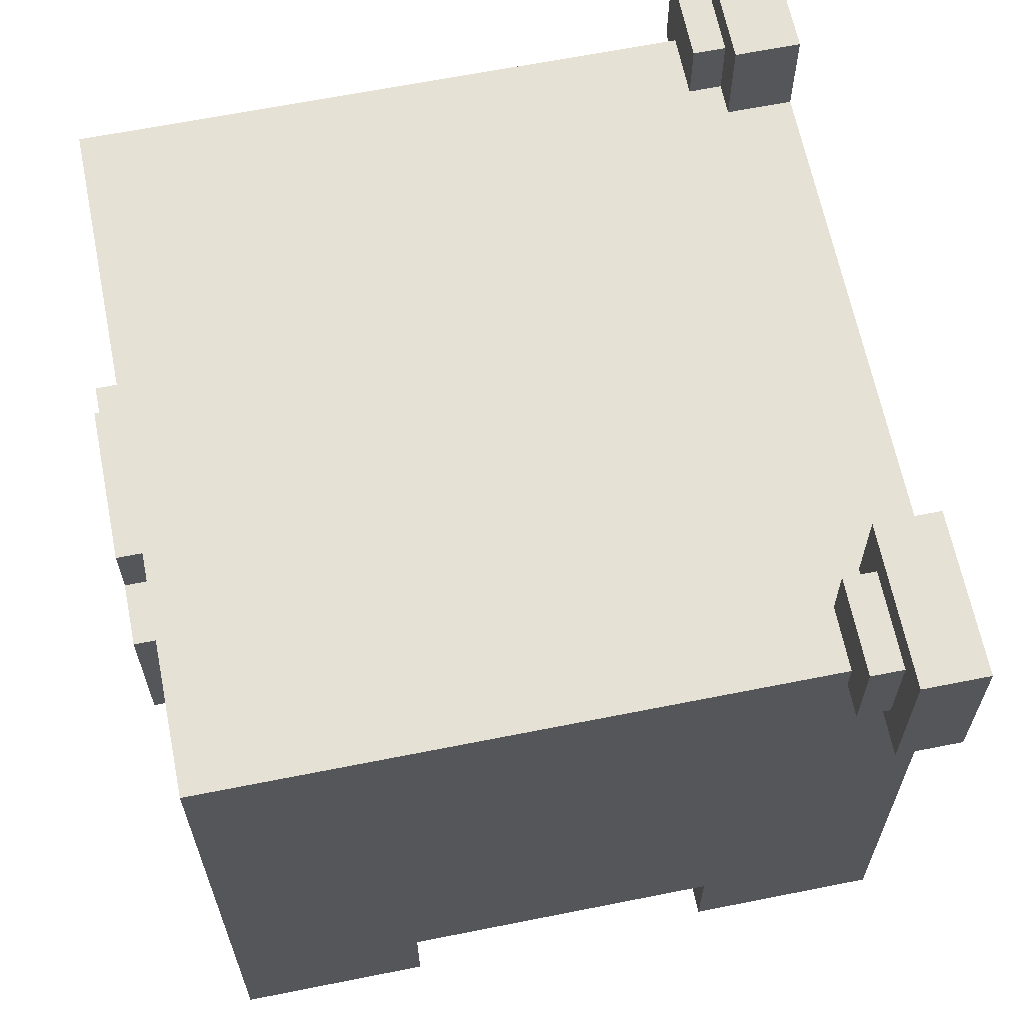
<metadata>
{"format":"obj","ext":"obj","renderer":"f3d","projection":"perspective","resolution":1024,"background":"white","views":[{"elev":64.2,"azim":78.6,"up":"+Y"}]}
</metadata>
<code>
o Pig
v -1.3 -0.3 -1
v -1.3 -0.3 -1.2
v -1.3 0.2 -1
v -1.3 0.2 -1.2
v -1.2 -0.2 -0.9
v -1.2 -0.2 -1
v -1.2 0.1 -0.9
v -1.2 0.1 -1
v -1.1 -2.2 1
v -1.1 -2.2 0.4
v -1.1 -2.2 -0.6
v -1.1 -2.2 -1.2
v -1.1 -1.9 0.4
v -1.1 -1.9 -0.6
v -1.1 -1.5 0.1
v -1.1 -1.5 0
v -1.1 -1.5 -0.2
v -1.1 -1.5 -0.4
v -1.1 -1.4 1
v -1.1 -1.4 0.7
v -1.1 -1.4 0
v -1.1 -1.4 -0.2
v -1.1 -1.4 -0.4
v -1.1 -1.4 -0.5
v -1.1 -1.4 -0.8
v -1.1 -1.4 -1.2
v -1.1 -1.3 0.7
v -1.1 -1.3 0.1
v -1.1 -1.3 -0.5
v -1.1 -1.3 -0.8
v -1.1 -0.3 -1
v -1.1 -0.3 -1.2
v -1.1 -0.2 -0.9
v -1.1 -0.2 -1
v -1.1 -0.1 1
v -1.1 -0.1 -0.9
v -0.9 -0.2 -1.1
v -0.9 -0.2 -1.2
v -0.9 0.1 -1.1
v -0.9 0.1 -1.2
v -0.5 -0.8 1.1
v -0.5 -0.8 1
v -0.5 -0.6 1.1
v -0.5 -0.6 1
v -0.4 -1.3 -1.2
v -0.4 -1.3 -1.4
v -0.4 -0.9 -1.2
v -0.4 -0.9 -1.4
v -0.3 -1 1.1
v -0.3 -1 1
v -0.3 -0.9 1.1
v -0.3 -0.9 1
v -0.3 -0.8 1.1
v -0.3 -0.8 1
v -0.3 -0.8 -1.1
v -0.3 -0.8 -1.2
v -0.3 -0.6 1.1
v -0.3 -0.6 1
v -0.3 -0.6 -1.1
v -0.3 -0.5 1.1
v -0.3 -0.5 1
v -0.3 -0.4 1.1
v -0.3 -0.4 1
v -0.3 -0.4 -1.1
v -0.3 -0.4 -1.2
v -0.2 -1.3 1.1
v -0.2 -1.3 1
v -0.2 -1.2 1.1
v -0.2 -1.2 1
v -0.2 -1.1 1.1
v -0.2 -1.1 1
v -0.1 -1.2 -1.2
v -0.1 -1.2 -1.4
v -0.1 -1 -1.2
v -0.1 -1 -1.4
v 0.2 -1.1 1.1
v 0.2 -1.1 1
v 0.2 -1 1.1
v 0.2 -1 1
v 0.2 -0.7 1.1
v 0.2 -0.7 1
v 0.2 -0.6 1.1
v 0.2 -0.6 1
v 0.3 -1.2 -1.2
v 0.3 -1.2 -1.4
v 0.3 -1 -1.2
v 0.3 -1 -1.4
v 0.6 -2.2 1
v 0.6 -2.2 0.4
v 0.6 -2.2 -0.6
v 0.6 -2.2 -1.2
v 0.6 -1.9 1
v 0.6 -1.9 0.4
v 0.6 -1.9 -0.6
v 0.6 -1.9 -1.2
v 0.7 -0.8 -1.1
v 0.7 -0.8 -1.2
v 0.7 -0.4 -1.1
v 0.7 -0.4 -1.2
v 0.8 -0.1 -1
v 0.8 -0.1 -1.2
v 0.8 0.2 -1
v 0.8 0.2 -1.2
v 0.9 -0.1 -0.9
v 0.9 -0.1 -1
v 0.9 0.1 -0.9
v 0.9 0.1 -1
v 1.2 -0.2 -1.1
v 1.2 -0.2 -1.2
v 1.2 0.1 -1.1
v 1.2 0.1 -1.2
v -1.2 -0.2 -1.1
v -1.2 -0.2 -1.2
v -1.2 0.1 -1.1
v -1.2 0.1 -1.2
v -0.9 -0.1 -0.9
v -0.9 -0.1 -1
v -0.9 0.1 -0.9
v -0.9 0.1 -1
v -0.8 -0.1 -1
v -0.8 -0.1 -1.2
v -0.8 0.2 -1
v -0.8 0.2 -1.2
v -0.7 -0.8 -1.1
v -0.7 -0.8 -1.2
v -0.7 -0.4 -1.1
v -0.7 -0.4 -1.2
v -0.6 -2.2 1
v -0.6 -2.2 0.4
v -0.6 -2.2 -0.6
v -0.6 -2.2 -1.2
v -0.6 -1.9 1
v -0.6 -1.9 0.4
v -0.6 -1.9 -0.6
v -0.6 -1.9 -1.2
v -0.3 -1.2 -1.2
v -0.3 -1.2 -1.4
v -0.3 -1 -1.2
v -0.3 -1 -1.4
v -0.3 -0.8 1.1
v -0.3 -0.8 1
v -0.3 -0.7 1.1
v -0.3 -0.7 1
v -0.3 -0.6 1.1
v -0.3 -0.6 1
v -0.1 -1 1.1
v -0.1 -1 1
v -0.1 -0.8 1.1
v -0.1 -0.8 1
v 0.1 -1.2 -1.2
v 0.1 -1.2 -1.4
v 0.1 -1 -1.2
v 0.1 -1 -1.4
v 0.2 -1.3 1.1
v 0.2 -1.3 1
v 0.2 -1.1 1.1
v 0.2 -1.1 1
v 0.2 -0.6 1.1
v 0.2 -0.6 1
v 0.2 -0.4 1.1
v 0.2 -0.4 1
v 0.3 -0.8 -1.1
v 0.3 -0.8 -1.2
v 0.3 -0.6 -1.1
v 0.3 -0.4 -1.1
v 0.3 -0.4 -1.2
v 0.4 -1.3 -1.2
v 0.4 -1.3 -1.4
v 0.4 -1.1 1.1
v 0.4 -1.1 1
v 0.4 -0.9 -1.2
v 0.4 -0.9 -1.4
v 0.4 -0.6 1.1
v 0.4 -0.6 1
v 0.9 -0.2 -1.1
v 0.9 -0.2 -1.2
v 0.9 0.1 -1.1
v 0.9 0.1 -1.2
v 1.1 -2.2 1
v 1.1 -2.2 0.4
v 1.1 -2.2 -0.6
v 1.1 -2.2 -1.2
v 1.1 -1.9 0.4
v 1.1 -1.9 -0.6
v 1.1 -1.5 0.1
v 1.1 -1.5 -0.6
v 1.1 -1.5 -1
v 1.1 -1.5 -1.2
v 1.1 -1.4 1
v 1.1 -1.4 0.6
v 1.1 -1.4 -0.6
v 1.1 -1.4 -1
v 1.1 -1.3 0.6
v 1.1 -1.3 0.1
v 1.1 -0.3 -1
v 1.1 -0.3 -1.2
v 1.1 -0.2 -0.9
v 1.1 -0.2 -1
v 1.1 -0.1 1
v 1.1 -0.1 -0.9
v 1.2 -0.2 -0.9
v 1.2 -0.2 -1
v 1.2 0.1 -0.9
v 1.2 0.1 -1
v 1.3 -0.3 -1
v 1.3 -0.3 -1.2
v 1.3 0.2 -1
v 1.3 0.2 -1.2
v -0.5 -0.8 1.1
v -0.5 -0.6 1.1
v -0.4 -0.8 1.1
v -0.4 -0.7 1.1
v -0.3 -1 1.1
v -0.3 -0.9 1.1
v -0.3 -0.8 1.1
v -0.3 -0.7 1.1
v -0.3 -0.6 1.1
v -0.3 -0.5 1.1
v -0.3 -0.4 1.1
v -0.2 -1.3 1.1
v -0.2 -1.2 1.1
v -0.2 -1.1 1.1
v -0.2 -0.9 1.1
v -0.2 -0.8 1.1
v -0.1 -1 1.1
v -0.1 -0.8 1.1
v 0.1 -1.2 1.1
v 0.1 -1.1 1.1
v 0.1 -0.6 1.1
v 0.1 -0.5 1.1
v 0.2 -1.3 1.1
v 0.2 -1.1 1.1
v 0.2 -1 1.1
v 0.2 -0.7 1.1
v 0.2 -0.6 1.1
v 0.2 -0.4 1.1
v 0.3 -1 1.1
v 0.3 -0.7 1.1
v 0.4 -1.1 1.1
v 0.4 -0.6 1.1
v -1.1 -2.2 1
v -1.1 -1.4 1
v -1.1 -0.1 1
v -1 -1.4 1
v -1 -1.3 1
v -0.6 -2.2 1
v -0.6 -1.9 1
v -0.6 -1.4 1
v -0.6 -1.3 1
v -0.5 -0.8 1
v -0.5 -0.6 1
v -0.4 -0.8 1
v -0.3 -1 1
v -0.3 -0.9 1
v -0.3 -0.8 1
v -0.3 -0.7 1
v -0.3 -0.6 1
v -0.3 -0.5 1
v -0.3 -0.4 1
v -0.2 -1.3 1
v -0.2 -1.2 1
v -0.2 -1.1 1
v -0.2 -0.8 1
v -0.1 -1 1
v -0.1 -0.8 1
v 0.1 -1.1 1
v 0.1 -0.6 1
v 0.2 -1.3 1
v 0.2 -1.1 1
v 0.2 -1 1
v 0.2 -0.7 1
v 0.2 -0.6 1
v 0.2 -0.4 1
v 0.4 -1.1 1
v 0.4 -0.6 1
v 0.6 -2.2 1
v 0.6 -1.9 1
v 0.6 -1.4 1
v 0.6 -1.3 1
v 1 -1.4 1
v 1 -1.3 1
v 1.1 -2.2 1
v 1.1 -1.4 1
v 1.1 -0.1 1
v -1.1 -2.2 -0.6
v -1.1 -1.9 -0.6
v -0.6 -2.2 -0.6
v -0.6 -1.9 -0.6
v 0.6 -2.2 -0.6
v 0.6 -1.9 -0.6
v 1.1 -2.2 -0.6
v 1.1 -1.9 -0.6
v -1.2 -0.2 -0.9
v -1.2 0.1 -0.9
v -1.1 -0.2 -0.9
v -1.1 -0.1 -0.9
v -0.9 -0.1 -0.9
v -0.9 0.1 -0.9
v 0.9 -0.1 -0.9
v 0.9 0.1 -0.9
v 1.1 -0.2 -0.9
v 1.1 -0.1 -0.9
v 1.2 -0.2 -0.9
v 1.2 0.1 -0.9
v -1.3 -0.3 -1
v -1.3 0.2 -1
v -1.2 -0.2 -1
v -1.2 0.1 -1
v -1.1 -0.3 -1
v -1.1 -0.2 -1
v -0.9 -0.1 -1
v -0.9 0.1 -1
v -0.8 -0.1 -1
v -0.8 0.2 -1
v 0.8 -0.1 -1
v 0.8 0.2 -1
v 0.9 -0.1 -1
v 0.9 0.1 -1
v 1.1 -0.3 -1
v 1.1 -0.2 -1
v 1.2 -0.2 -1
v 1.2 0.1 -1
v 1.3 -0.3 -1
v 1.3 0.2 -1
v -1.1 -2.2 0.4
v -1.1 -1.9 0.4
v -0.6 -2.2 0.4
v -0.6 -1.9 0.4
v 0.6 -2.2 0.4
v 0.6 -1.9 0.4
v 1.1 -2.2 0.4
v 1.1 -1.9 0.4
v -1.2 -0.2 -1.1
v -1.2 0.1 -1.1
v -0.9 -0.2 -1.1
v -0.9 0.1 -1.1
v -0.7 -0.8 -1.1
v -0.7 -0.4 -1.1
v -0.5 -0.8 -1.1
v -0.5 -0.6 -1.1
v -0.3 -0.8 -1.1
v -0.3 -0.6 -1.1
v -0.3 -0.4 -1.1
v 0.3 -0.8 -1.1
v 0.3 -0.6 -1.1
v 0.3 -0.4 -1.1
v 0.5 -0.8 -1.1
v 0.5 -0.6 -1.1
v 0.7 -0.8 -1.1
v 0.7 -0.4 -1.1
v 0.9 -0.2 -1.1
v 0.9 0.1 -1.1
v 1.2 -0.2 -1.1
v 1.2 0.1 -1.1
v -1.3 -0.3 -1.2
v -1.3 0.2 -1.2
v -1.2 -0.2 -1.2
v -1.2 0.1 -1.2
v -1.1 -2.2 -1.2
v -1.1 -1.4 -1.2
v -1.1 -0.3 -1.2
v -0.9 -0.2 -1.2
v -0.9 0.1 -1.2
v -0.8 -1.5 -1.2
v -0.8 -1.4 -1.2
v -0.8 -0.1 -1.2
v -0.8 0.2 -1.2
v -0.7 -0.8 -1.2
v -0.7 -0.4 -1.2
v -0.6 -2.2 -1.2
v -0.6 -1.9 -1.2
v -0.4 -1.3 -1.2
v -0.4 -0.9 -1.2
v -0.3 -1.2 -1.2
v -0.3 -1 -1.2
v -0.3 -0.8 -1.2
v -0.3 -0.4 -1.2
v -0.1 -1.2 -1.2
v -0.1 -1 -1.2
v 0 -1.6 -1.2
v 0 -1.5 -1.2
v 0.1 -1.2 -1.2
v 0.1 -1 -1.2
v 0.3 -1.2 -1.2
v 0.3 -1 -1.2
v 0.3 -0.8 -1.2
v 0.3 -0.4 -1.2
v 0.4 -1.3 -1.2
v 0.4 -0.9 -1.2
v 0.6 -2.2 -1.2
v 0.6 -1.9 -1.2
v 0.6 -1.6 -1.2
v 0.6 -1.4 -1.2
v 0.7 -0.8 -1.2
v 0.7 -0.4 -1.2
v 0.8 -1.5 -1.2
v 0.8 -1.4 -1.2
v 0.8 -0.1 -1.2
v 0.8 0.2 -1.2
v 0.9 -0.2 -1.2
v 0.9 0.1 -1.2
v 1.1 -2.2 -1.2
v 1.1 -1.5 -1.2
v 1.1 -0.3 -1.2
v 1.2 -0.2 -1.2
v 1.2 0.1 -1.2
v 1.3 -0.3 -1.2
v 1.3 0.2 -1.2
v -0.4 -1.3 -1.4
v -0.4 -0.9 -1.4
v -0.3 -1.2 -1.4
v -0.3 -1 -1.4
v -0.1 -1.2 -1.4
v -0.1 -1 -1.4
v 0.1 -1.2 -1.4
v 0.1 -1 -1.4
v 0.3 -1.2 -1.4
v 0.3 -1 -1.4
v 0.4 -1.3 -1.4
v 0.4 -0.9 -1.4
v -1.1 -2.2 1
v -0.6 -2.2 1
v 0.6 -2.2 1
v 1.1 -2.2 1
v -1.1 -2.2 0.4
v -0.6 -2.2 0.4
v 0.6 -2.2 0.4
v 1.1 -2.2 0.4
v -1.1 -2.2 -0.6
v -0.6 -2.2 -0.6
v 0.6 -2.2 -0.6
v 1.1 -2.2 -0.6
v -1.1 -2.2 -1.2
v -0.6 -2.2 -1.2
v 0.6 -2.2 -1.2
v 1.1 -2.2 -1.2
v -0.6 -1.9 1
v 0.6 -1.9 1
v -1.1 -1.9 0.4
v -0.6 -1.9 0.4
v 0.6 -1.9 0.4
v 1.1 -1.9 0.4
v -1.1 -1.9 -0.6
v -0.6 -1.9 -0.6
v 0.6 -1.9 -0.6
v 1.1 -1.9 -0.6
v -0.6 -1.9 -1.2
v 0.6 -1.9 -1.2
v -0.2 -1.3 1.1
v 0.2 -1.3 1.1
v -0.2 -1.3 1
v 0.2 -1.3 1
v -0.4 -1.3 -1.2
v 0.4 -1.3 -1.2
v -0.4 -1.3 -1.4
v 0.4 -1.3 -1.4
v 0.2 -1.1 1.1
v 0.4 -1.1 1.1
v 0.2 -1.1 1
v 0.4 -1.1 1
v -0.3 -1 1.1
v -0.1 -1 1.1
v -0.3 -1 1
v -0.1 -1 1
v -0.3 -1 -1.2
v -0.1 -1 -1.2
v 0.1 -1 -1.2
v 0.3 -1 -1.2
v -0.3 -1 -1.4
v -0.1 -1 -1.4
v 0.1 -1 -1.4
v 0.3 -1 -1.4
v -0.5 -0.8 1.1
v -0.4 -0.8 1.1
v -0.3 -0.8 1.1
v -0.5 -0.8 1
v -0.4 -0.8 1
v -0.3 -0.8 1
v -0.3 -0.6 1.1
v 0.1 -0.6 1.1
v 0.2 -0.6 1.1
v -0.3 -0.6 1
v 0.1 -0.6 1
v 0.2 -0.6 1
v -0.7 -0.4 -1.1
v -0.3 -0.4 -1.1
v 0.3 -0.4 -1.1
v 0.7 -0.4 -1.1
v -0.7 -0.4 -1.2
v -0.3 -0.4 -1.2
v 0.3 -0.4 -1.2
v 0.7 -0.4 -1.2
v -1.3 -0.3 -1
v -1.1 -0.3 -1
v 1.1 -0.3 -1
v 1.3 -0.3 -1
v -1.3 -0.3 -1.2
v -1.1 -0.3 -1.2
v 1.1 -0.3 -1.2
v 1.3 -0.3 -1.2
v -1.2 -0.2 -0.9
v -1.1 -0.2 -0.9
v 1.1 -0.2 -0.9
v 1.2 -0.2 -0.9
v -1.2 -0.2 -1
v -1.1 -0.2 -1
v 1.1 -0.2 -1
v 1.2 -0.2 -1
v -1.2 0.1 -1.1
v -0.9 0.1 -1.1
v 0.9 0.1 -1.1
v 1.2 0.1 -1.1
v -1.2 0.1 -1.2
v -0.9 0.1 -1.2
v 0.9 0.1 -1.2
v 1.2 0.1 -1.2
v -0.3 -1.2 -1.2
v -0.1 -1.2 -1.2
v 0.1 -1.2 -1.2
v 0.3 -1.2 -1.2
v -0.3 -1.2 -1.4
v -0.1 -1.2 -1.4
v 0.1 -1.2 -1.4
v 0.3 -1.2 -1.4
v -0.2 -1.1 1.1
v 0.1 -1.1 1.1
v 0.2 -1.1 1.1
v -0.2 -1.1 1
v 0.1 -1.1 1
v 0.2 -1.1 1
v -0.4 -0.9 -1.2
v 0.4 -0.9 -1.2
v -0.4 -0.9 -1.4
v 0.4 -0.9 -1.4
v -0.3 -0.8 1.1
v -0.2 -0.8 1.1
v -0.1 -0.8 1.1
v -0.3 -0.8 1
v -0.2 -0.8 1
v -0.1 -0.8 1
v -0.7 -0.8 -1.1
v -0.5 -0.8 -1.1
v -0.3 -0.8 -1.1
v 0.3 -0.8 -1.1
v 0.5 -0.8 -1.1
v 0.7 -0.8 -1.1
v -0.7 -0.8 -1.2
v -0.3 -0.8 -1.2
v 0.3 -0.8 -1.2
v 0.7 -0.8 -1.2
v -0.5 -0.6 1.1
v -0.3 -0.6 1.1
v 0.2 -0.6 1.1
v 0.4 -0.6 1.1
v -0.5 -0.6 1
v -0.3 -0.6 1
v 0.2 -0.6 1
v 0.4 -0.6 1
v -0.3 -0.4 1.1
v 0.2 -0.4 1.1
v -0.3 -0.4 1
v 0.2 -0.4 1
v -1.2 -0.2 -1.1
v -0.9 -0.2 -1.1
v 0.9 -0.2 -1.1
v 1.2 -0.2 -1.1
v -1.2 -0.2 -1.2
v -0.9 -0.2 -1.2
v 0.9 -0.2 -1.2
v 1.2 -0.2 -1.2
v -1.1 -0.1 1
v 1.1 -0.1 1
v -1.1 -0.1 -0.9
v -0.9 -0.1 -0.9
v 0.9 -0.1 -0.9
v 1.1 -0.1 -0.9
v -0.9 -0.1 -1
v -0.8 -0.1 -1
v 0.8 -0.1 -1
v 0.9 -0.1 -1
v -0.8 -0.1 -1.2
v 0.8 -0.1 -1.2
v -1.2 0.1 -0.9
v -0.9 0.1 -0.9
v 0.9 0.1 -0.9
v 1.2 0.1 -0.9
v -1.2 0.1 -1
v -0.9 0.1 -1
v 0.9 0.1 -1
v 1.2 0.1 -1
v -1.3 0.2 -1
v -0.8 0.2 -1
v 0.8 0.2 -1
v 1.3 0.2 -1
v -1.3 0.2 -1.2
v -0.8 0.2 -1.2
v 0.8 0.2 -1.2
v 1.3 0.2 -1.2
f 3 2 1
f 4 2 3
f 7 6 5
f 8 6 7
f 13 10 9
f 14 12 11
f 15 14 13
f 16 14 15
f 17 14 16
f 18 14 17
f 19 13 9
f 19 15 13
f 20 15 19
f 21 16 15
f 21 17 16
f 22 18 17
f 22 17 21
f 23 14 18
f 23 18 22
f 24 14 23
f 25 12 14
f 25 14 24
f 26 12 25
f 27 15 20
f 27 20 19
f 28 22 21
f 28 15 27
f 28 24 23
f 28 21 15
f 28 23 22
f 29 25 24
f 29 24 28
f 30 26 25
f 30 25 29
f 31 28 27
f 31 26 30
f 31 30 29
f 31 29 28
f 32 26 31
f 33 31 27
f 34 31 33
f 35 27 19
f 35 33 27
f 36 33 35
f 39 38 37
f 40 38 39
f 43 42 41
f 44 42 43
f 47 46 45
f 48 46 47
f 51 50 49
f 52 50 51
f 53 52 51
f 54 52 53
f 59 56 55
f 60 58 57
f 61 58 60
f 62 61 60
f 63 61 62
f 64 56 59
f 65 56 64
f 68 67 66
f 69 67 68
f 70 69 68
f 71 69 70
f 74 73 72
f 75 73 74
f 78 77 76
f 79 77 78
f 80 79 78
f 81 79 80
f 82 81 80
f 83 81 82
f 86 85 84
f 87 85 86
f 92 89 88
f 93 89 92
f 94 91 90
f 95 91 94
f 98 97 96
f 99 97 98
f 102 101 100
f 103 101 102
f 106 105 104
f 107 105 106
f 110 109 108
f 111 109 110
f 112 113 114
f 114 113 115
f 116 117 118
f 118 117 119
f 120 121 122
f 122 121 123
f 124 125 126
f 126 125 127
f 128 129 132
f 132 129 133
f 130 131 134
f 134 131 135
f 136 137 138
f 138 137 139
f 140 141 142
f 142 141 143
f 142 143 144
f 144 143 145
f 146 147 148
f 148 147 149
f 150 151 152
f 152 151 153
f 154 155 156
f 156 155 157
f 158 159 160
f 160 159 161
f 162 163 164
f 164 163 165
f 165 163 166
f 167 168 171
f 171 168 172
f 169 170 173
f 173 170 174
f 175 176 177
f 177 176 178
f 179 180 183
f 181 182 184
f 183 184 185
f 184 182 186
f 185 184 186
f 186 182 187
f 187 182 188
f 179 183 189
f 183 185 189
f 189 185 190
f 185 186 191
f 186 187 191
f 187 188 192
f 191 187 192
f 190 185 193
f 189 190 193
f 185 191 194
f 193 185 194
f 191 192 194
f 192 188 195
f 194 192 195
f 193 194 195
f 195 188 196
f 193 195 197
f 197 195 198
f 189 193 199
f 193 197 199
f 199 197 200
f 201 202 203
f 203 202 204
f 205 206 207
f 207 206 208
f 211 210 209
f 212 210 211
f 215 212 211
f 216 210 212
f 216 212 215
f 217 210 216
f 223 214 213
f 223 215 214
f 224 215 223
f 225 223 213
f 225 224 223
f 226 224 225
f 227 222 221
f 227 221 220
f 228 222 227
f 229 218 217
f 230 219 218
f 230 218 229
f 231 228 227
f 231 227 220
f 232 228 231
f 235 230 229
f 236 219 230
f 236 230 235
f 237 234 233
f 237 233 232
f 238 235 234
f 238 234 237
f 239 237 232
f 239 238 237
f 240 235 238
f 240 238 239
f 244 242 241
f 244 243 242
f 245 243 244
f 246 244 241
f 246 245 244
f 247 245 246
f 248 245 247
f 249 243 245
f 249 245 248
f 250 243 249
f 250 249 248
f 251 243 250
f 252 250 248
f 253 252 248
f 254 252 253
f 255 252 254
f 257 243 251
f 258 243 257
f 259 243 258
f 260 253 248
f 261 253 260
f 262 253 261
f 263 256 255
f 263 257 256
f 264 253 262
f 265 257 263
f 266 264 262
f 266 265 264
f 267 257 265
f 267 265 266
f 268 260 248
f 269 267 266
f 270 267 269
f 271 267 270
f 272 267 271
f 273 243 259
f 274 269 268
f 275 273 272
f 277 248 247
f 278 275 274
f 278 274 268
f 278 248 277
f 278 268 248
f 279 275 278
f 280 277 276
f 280 278 277
f 280 279 278
f 281 275 279
f 281 279 280
f 282 280 276
f 283 281 280
f 283 280 282
f 284 275 281
f 284 281 283
f 284 243 273
f 284 273 275
f 287 286 285
f 288 286 287
f 291 290 289
f 292 290 291
f 295 294 293
f 296 294 295
f 297 294 296
f 298 294 297
f 302 300 299
f 303 302 301
f 304 300 302
f 304 302 303
f 307 306 305
f 308 306 307
f 309 307 305
f 310 307 309
f 312 306 308
f 313 312 311
f 314 306 312
f 314 312 313
f 317 316 315
f 318 316 317
f 321 320 319
f 322 316 318
f 323 321 319
f 323 322 321
f 324 316 322
f 324 322 323
f 325 326 327
f 327 326 328
f 329 330 331
f 331 330 332
f 333 334 335
f 335 334 336
f 337 338 339
f 339 338 340
f 339 340 341
f 340 338 342
f 341 340 342
f 342 338 343
f 344 345 347
f 345 346 348
f 347 345 348
f 347 348 349
f 348 346 350
f 349 348 350
f 351 352 353
f 353 352 354
f 355 356 357
f 357 356 358
f 355 357 361
f 361 357 362
f 360 361 362
f 358 356 363
f 359 360 364
f 362 363 365
f 364 360 365
f 360 362 365
f 365 363 366
f 363 356 367
f 366 363 367
f 365 366 368
f 364 365 368
f 368 366 369
f 359 364 370
f 370 364 371
f 364 368 372
f 372 368 373
f 373 368 376
f 369 366 377
f 374 375 378
f 378 375 379
f 371 364 380
f 364 372 381
f 380 364 381
f 382 383 384
f 384 383 385
f 373 376 386
f 376 377 386
f 377 366 387
f 386 377 387
f 381 372 388
f 380 381 388
f 373 386 389
f 371 380 391
f 388 389 392
f 380 388 392
f 391 380 392
f 392 389 393
f 389 386 394
f 393 389 394
f 387 366 395
f 390 391 396
f 392 393 396
f 391 392 396
f 393 394 397
f 396 393 397
f 394 395 397
f 395 366 398
f 397 395 398
f 396 397 400
f 398 399 400
f 397 398 400
f 400 399 401
f 390 396 402
f 396 400 403
f 402 396 403
f 403 400 404
f 404 400 405
f 401 399 406
f 404 405 407
f 405 406 407
f 406 399 408
f 407 406 408
f 409 410 411
f 411 410 412
f 409 411 413
f 412 410 414
f 409 413 415
f 413 414 415
f 414 410 416
f 415 414 416
f 409 415 417
f 416 410 418
f 409 417 419
f 417 418 419
f 418 410 420
f 419 418 420
f 425 422 421
f 426 422 425
f 427 424 423
f 428 424 427
f 433 430 429
f 434 430 433
f 435 432 431
f 436 432 435
f 440 438 437
f 441 438 440
f 443 440 439
f 443 442 441
f 443 441 440
f 444 442 443
f 445 442 444
f 446 442 445
f 447 445 444
f 448 445 447
f 451 450 449
f 452 450 451
f 455 454 453
f 456 454 455
f 459 458 457
f 460 458 459
f 463 462 461
f 464 462 463
f 469 466 465
f 470 466 469
f 471 468 467
f 472 468 471
f 476 474 473
f 477 475 474
f 477 474 476
f 478 475 477
f 482 480 479
f 483 481 480
f 483 480 482
f 484 481 483
f 489 486 485
f 490 486 489
f 491 488 487
f 492 488 491
f 497 494 493
f 498 494 497
f 499 496 495
f 500 496 499
f 505 502 501
f 506 502 505
f 507 504 503
f 508 504 507
f 513 510 509
f 514 510 513
f 515 512 511
f 516 512 515
f 517 518 521
f 521 518 522
f 519 520 523
f 523 520 524
f 525 526 528
f 526 527 529
f 528 526 529
f 529 527 530
f 531 532 533
f 533 532 534
f 535 536 538
f 536 537 539
f 538 536 539
f 539 537 540
f 542 543 547
f 541 542 547
f 547 543 548
f 545 546 549
f 544 545 549
f 549 546 550
f 551 552 555
f 555 552 556
f 553 554 557
f 557 554 558
f 559 560 561
f 561 560 562
f 563 564 567
f 567 564 568
f 565 566 569
f 569 566 570
f 571 572 573
f 573 572 574
f 574 572 575
f 575 572 576
f 574 575 577
f 577 575 578
f 578 575 579
f 579 575 580
f 578 579 581
f 581 579 582
f 583 584 587
f 587 584 588
f 585 586 589
f 589 586 590
f 591 592 595
f 595 592 596
f 593 594 597
f 597 594 598

</code>
